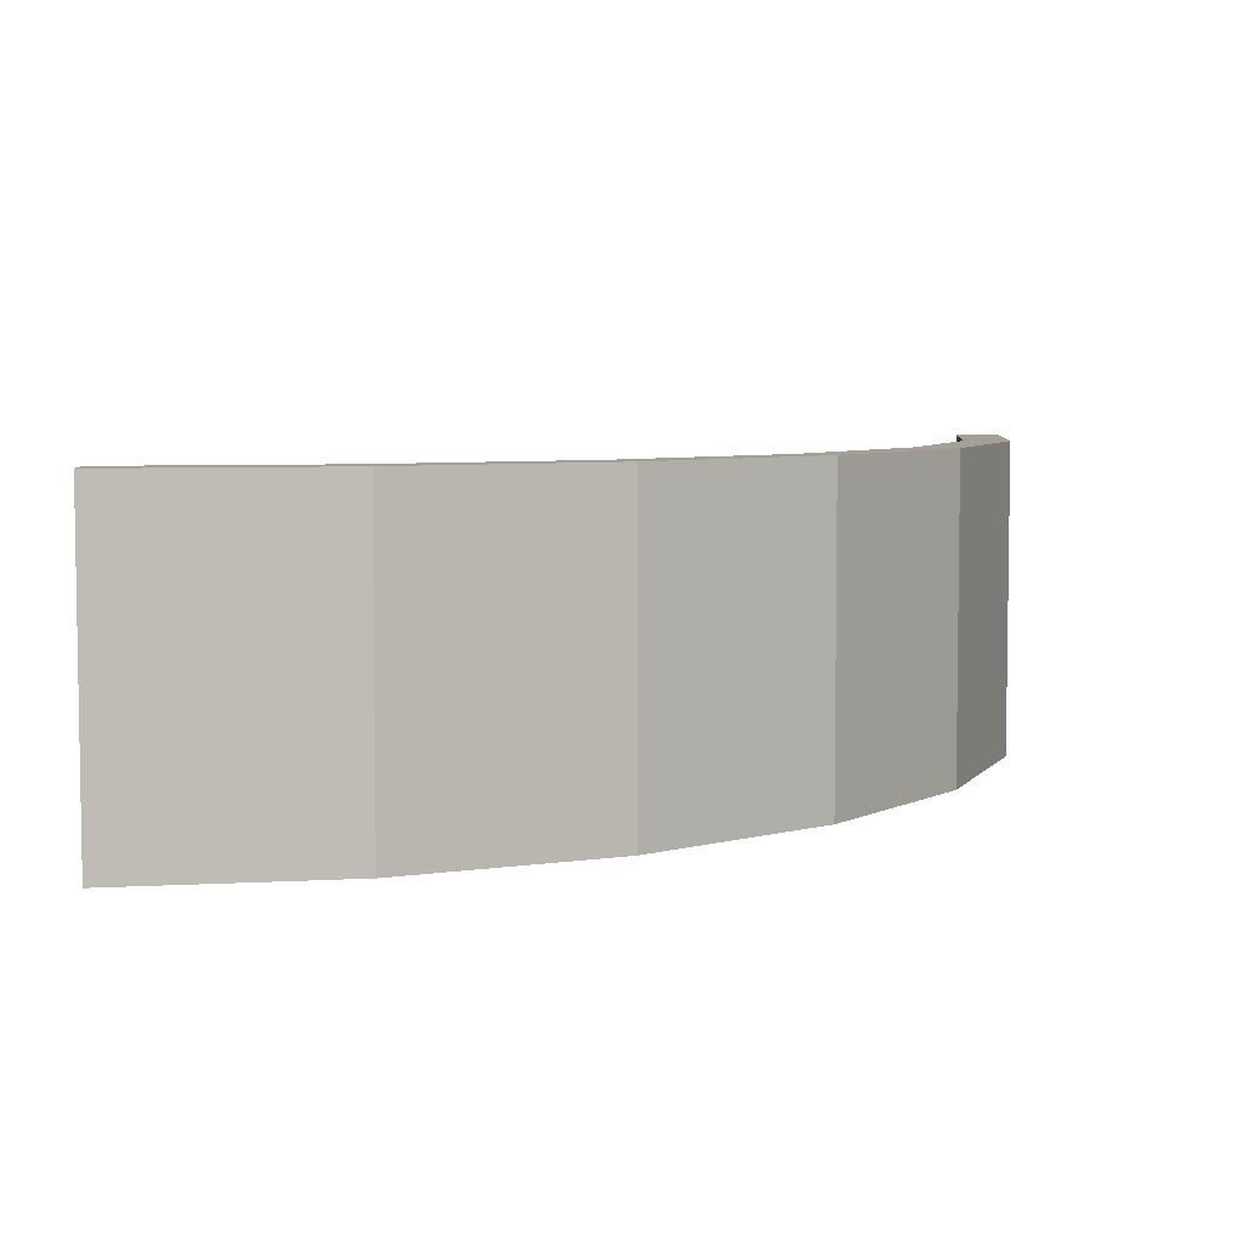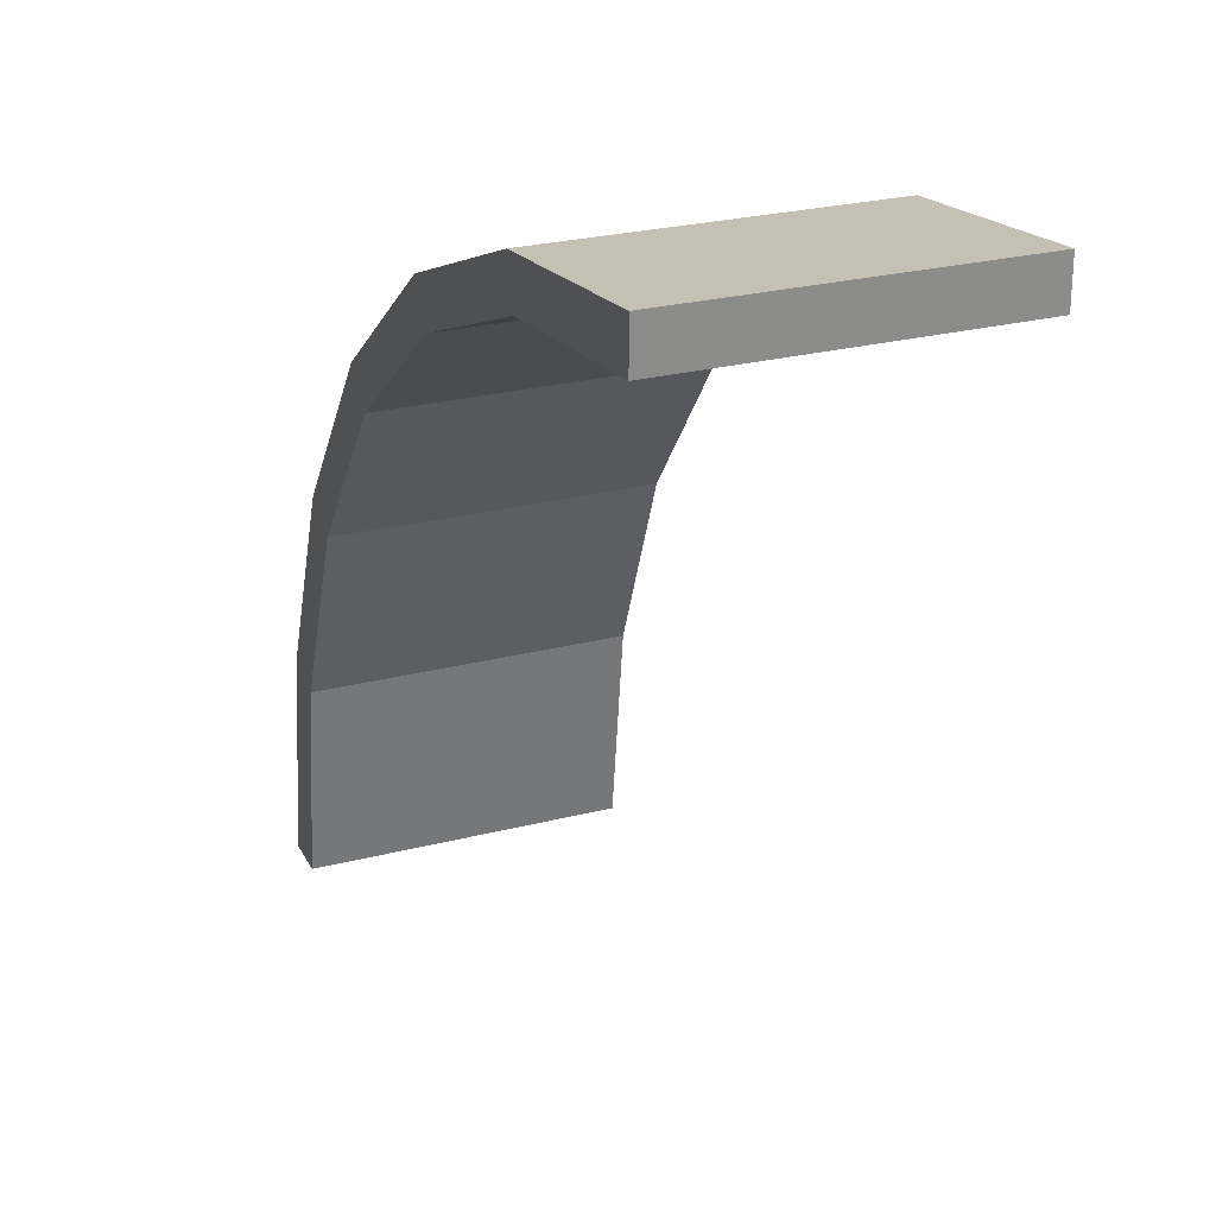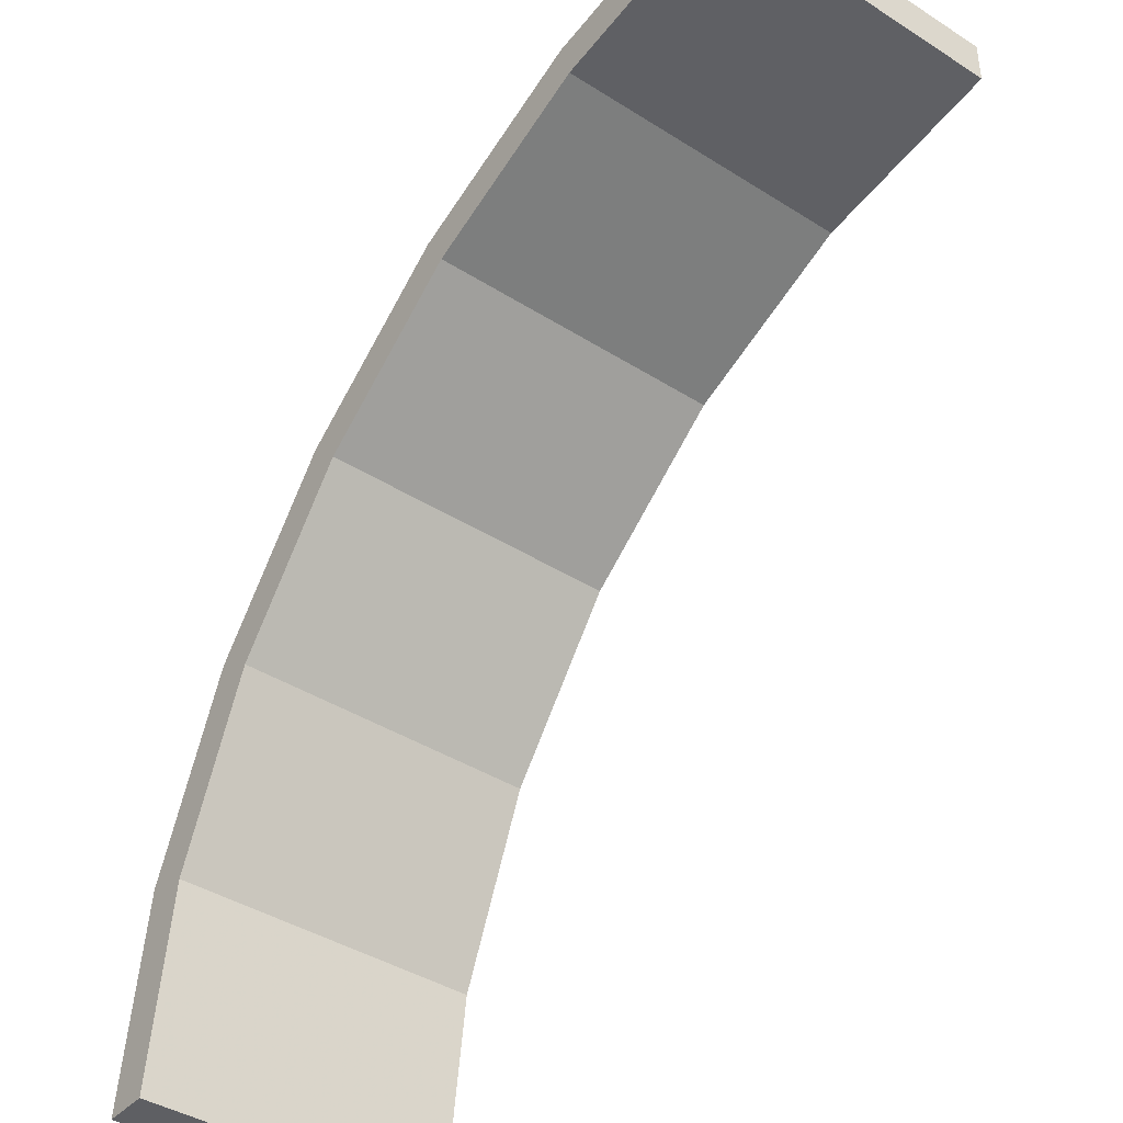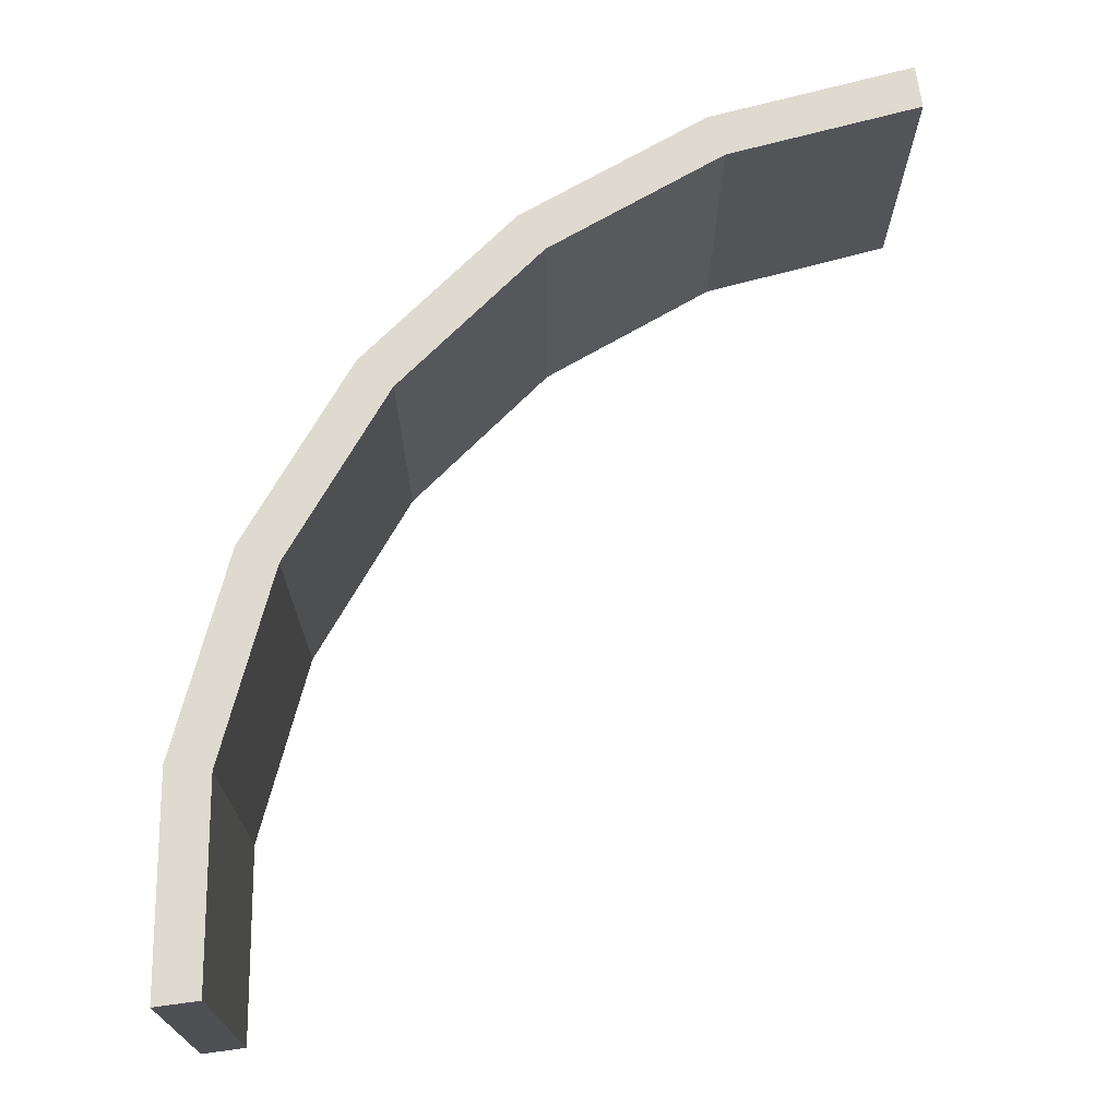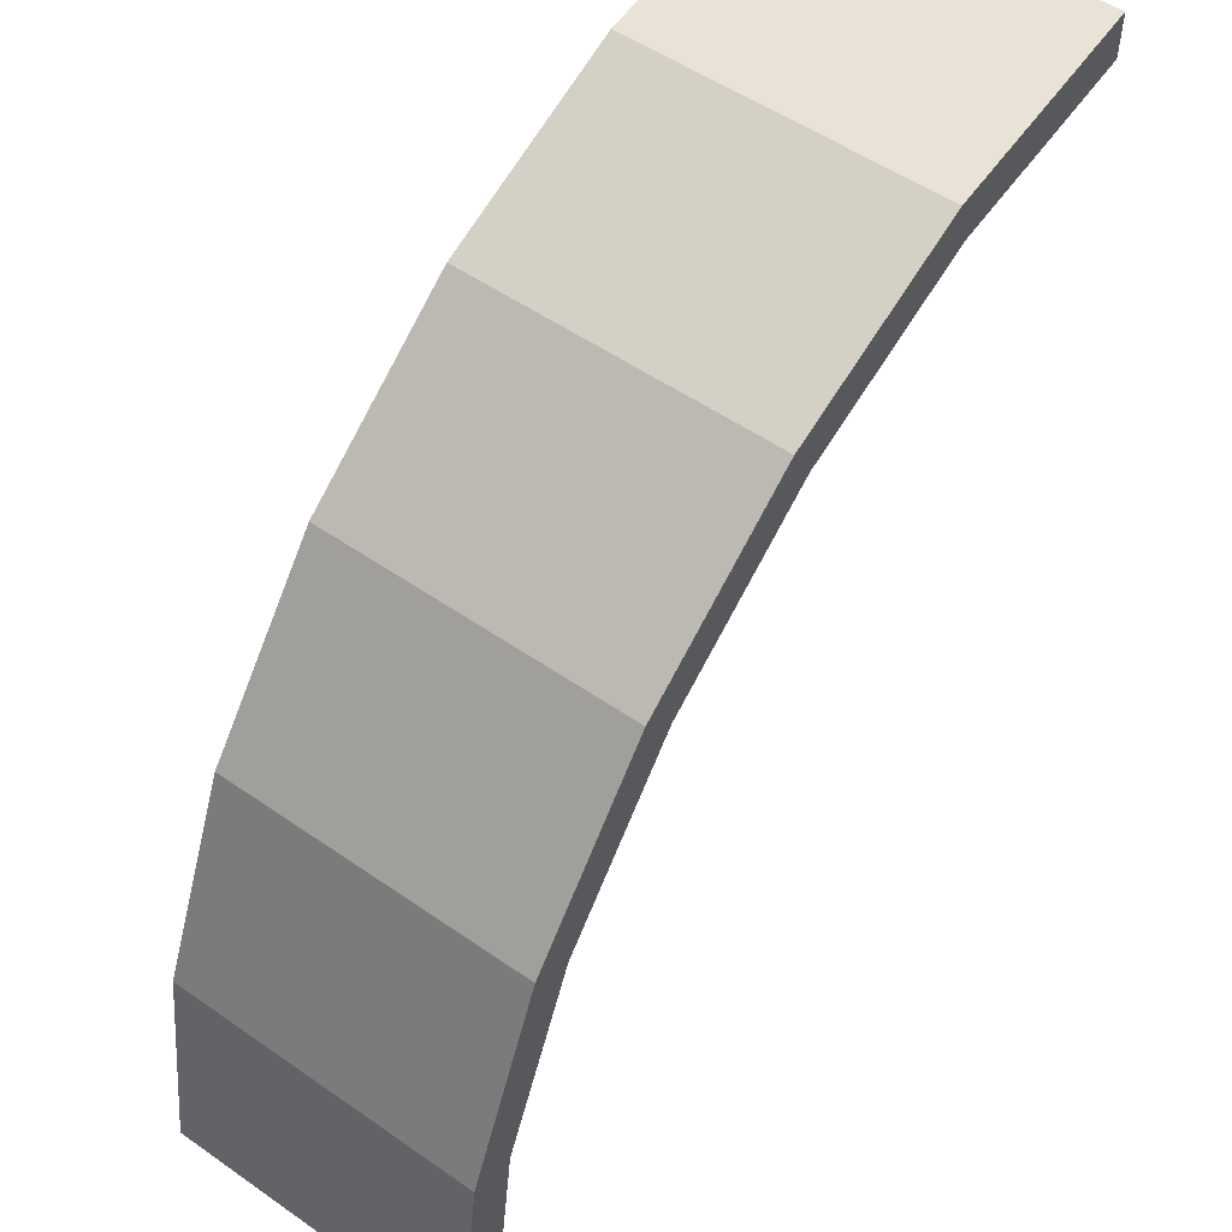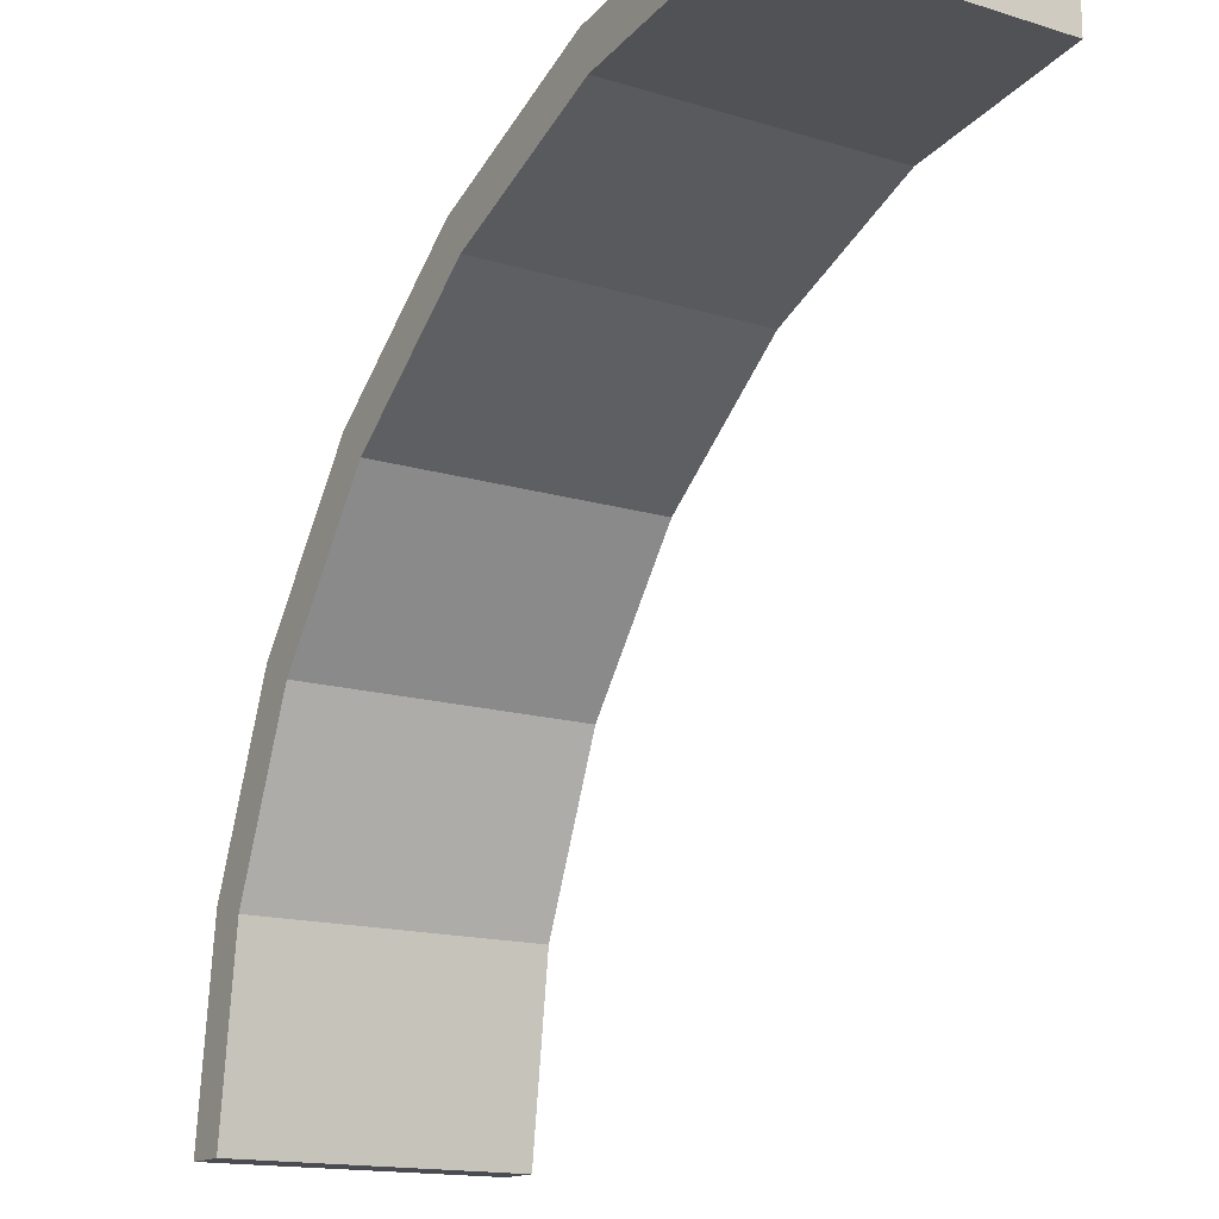
<metadata>
{"format":"obj","ext":"obj","renderer":"f3d","projection":"perspective","resolution":1024,"background":"white","views":[{"elev":5.7,"azim":-92.3,"up":"+Y"},{"elev":25.9,"azim":67.9,"up":"+Z"},{"elev":-40.9,"azim":52.3,"up":"+Z"},{"elev":70.8,"azim":82.3,"up":"+Y"},{"elev":52.4,"azim":-53.1,"up":"+Z"},{"elev":-15.5,"azim":57.3,"up":"+Z"}]}
</metadata>
<code>
v 4 2.387 2.168
v 4 2.387 1.832
v -2.167 2.387 -3.998
v -1.832 2.387 -3.999
v 4 0.08595 2.169
v -2.168 0.08595 -3.998
v 4 0.08595 1.831
v -1.831 0.08595 -3.999
v -0.3595 2.387 0.3625
v -0.1226 2.387 0.1255
v -0.1216 0.08595 0.1246
v -0.3604 0.08595 0.3634
v 2.402 2.387 1.957
v 2.489 2.387 1.633
v 2.489 0.08595 1.632
v 2.402 0.08595 1.958
v -1.633 2.387 -2.491
v -1.957 2.387 -2.404
v -1.958 0.08595 -2.404
v -1.632 0.08595 -2.491
v -1.341 2.387 -0.9164
v -1.051 2.387 -1.084
v -1.05 0.08595 -1.085
v -1.342 0.08595 -0.9157
v 1.083 2.387 1.051
v 0.9155 2.387 1.341
v 0.9149 0.08595 1.342
v 1.084 0.08595 1.049
f 22 23 20 17
f 19 20 23 24
f 24 21 18 19
f 21 22 17 18
f 8 6 3 4
f 5 7 2 1
f 14 25 26 13
f 14 15 28 25
f 27 28 15 16
f 16 13 26 27
f 14 13 1 2
f 2 7 15 14
f 16 15 7 5
f 5 1 13 16
f 18 17 4 3
f 18 3 6 19
f 6 8 20 19
f 17 20 8 4
f 21 9 10 22
f 10 11 23 22
f 24 23 11 12
f 12 9 21 24
f 10 9 26 25
f 26 9 12 27
f 12 11 28 27
f 25 28 11 10

</code>
